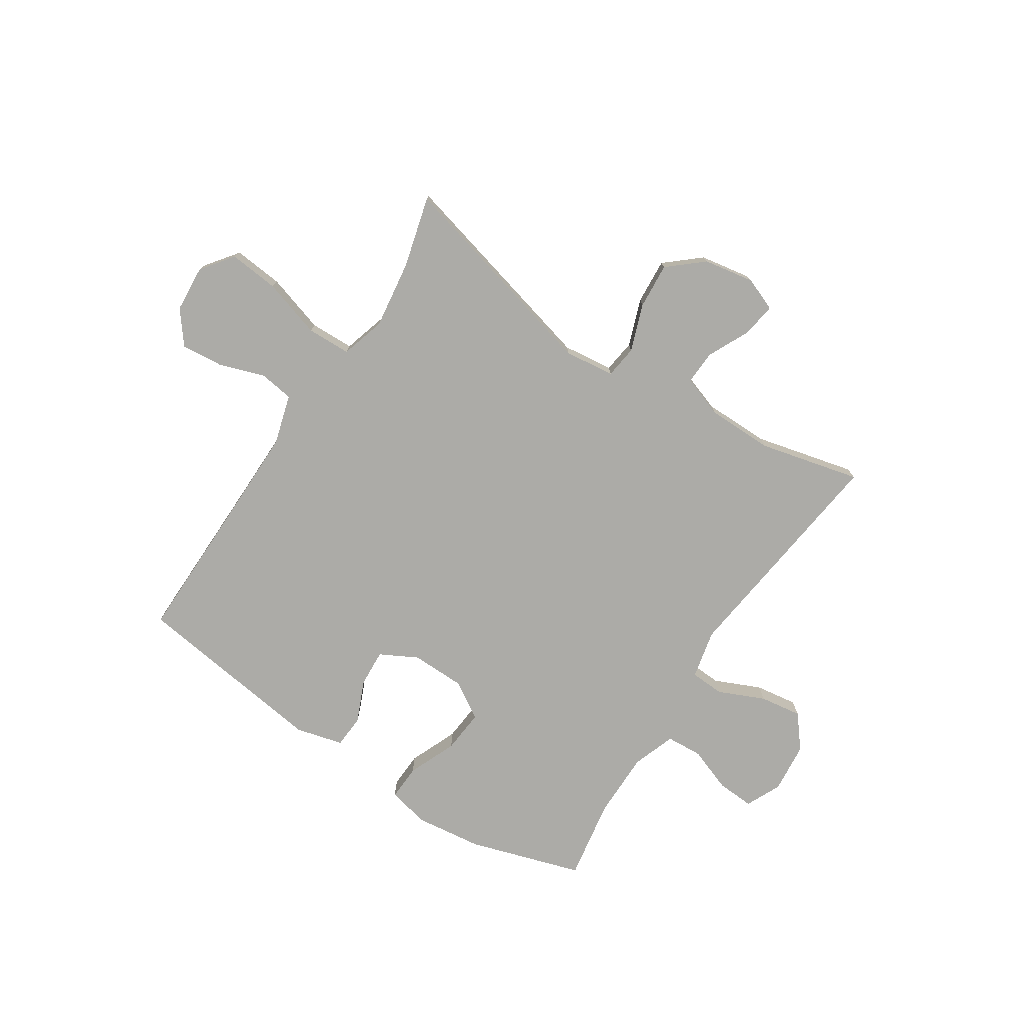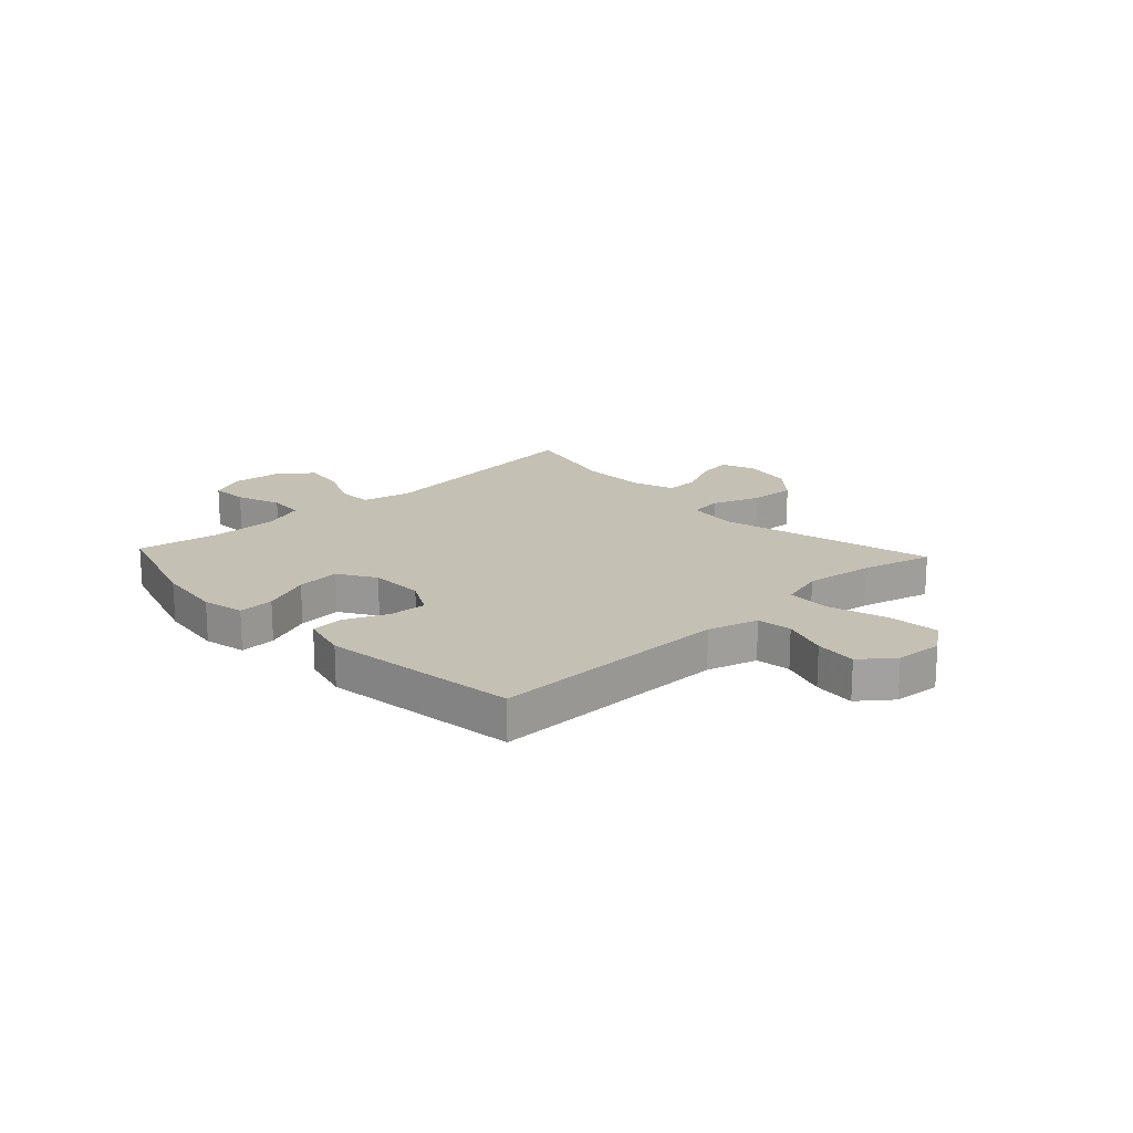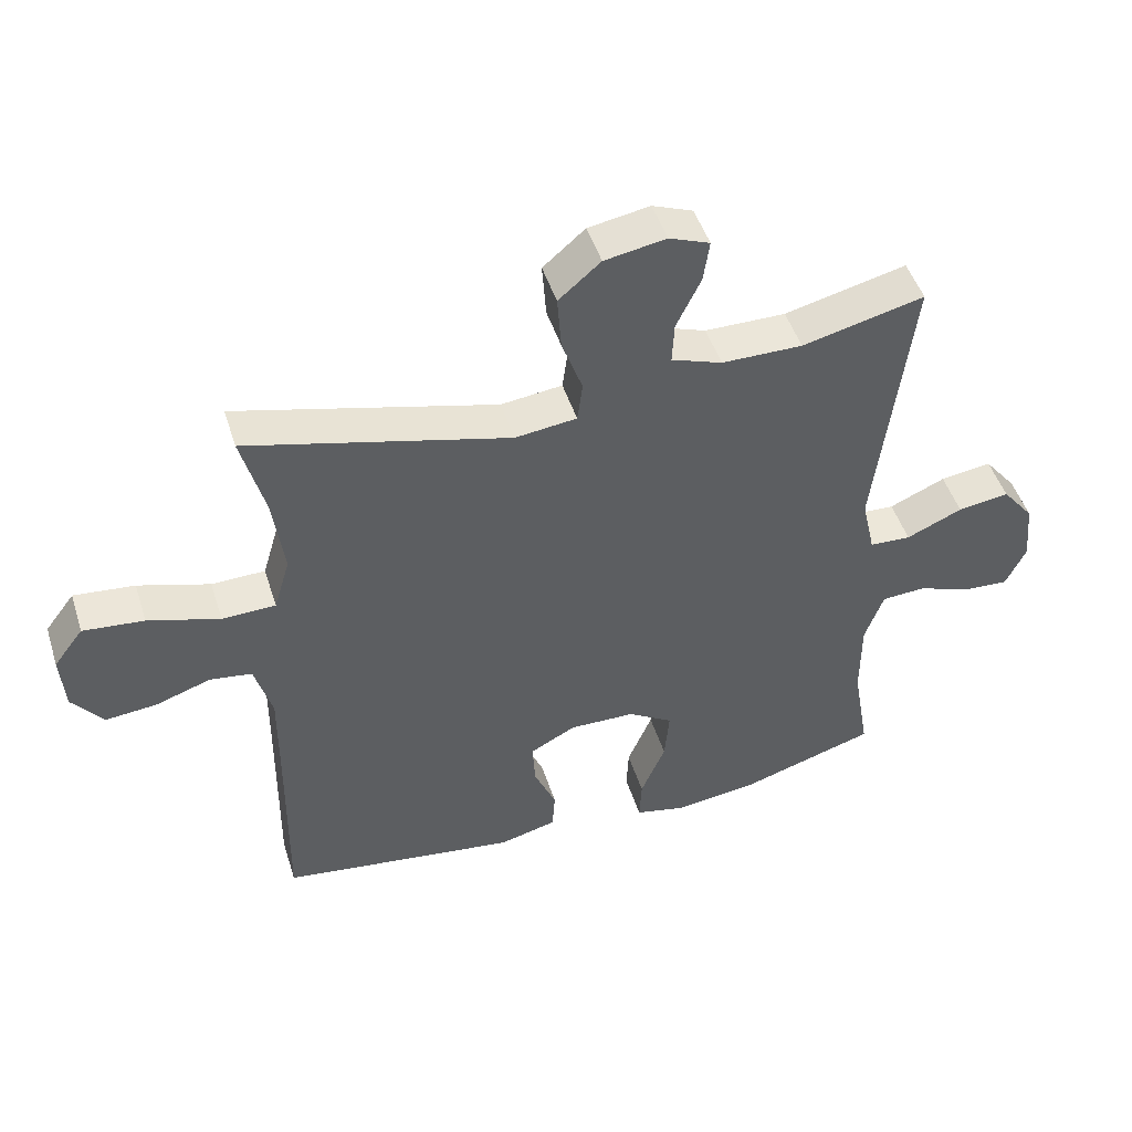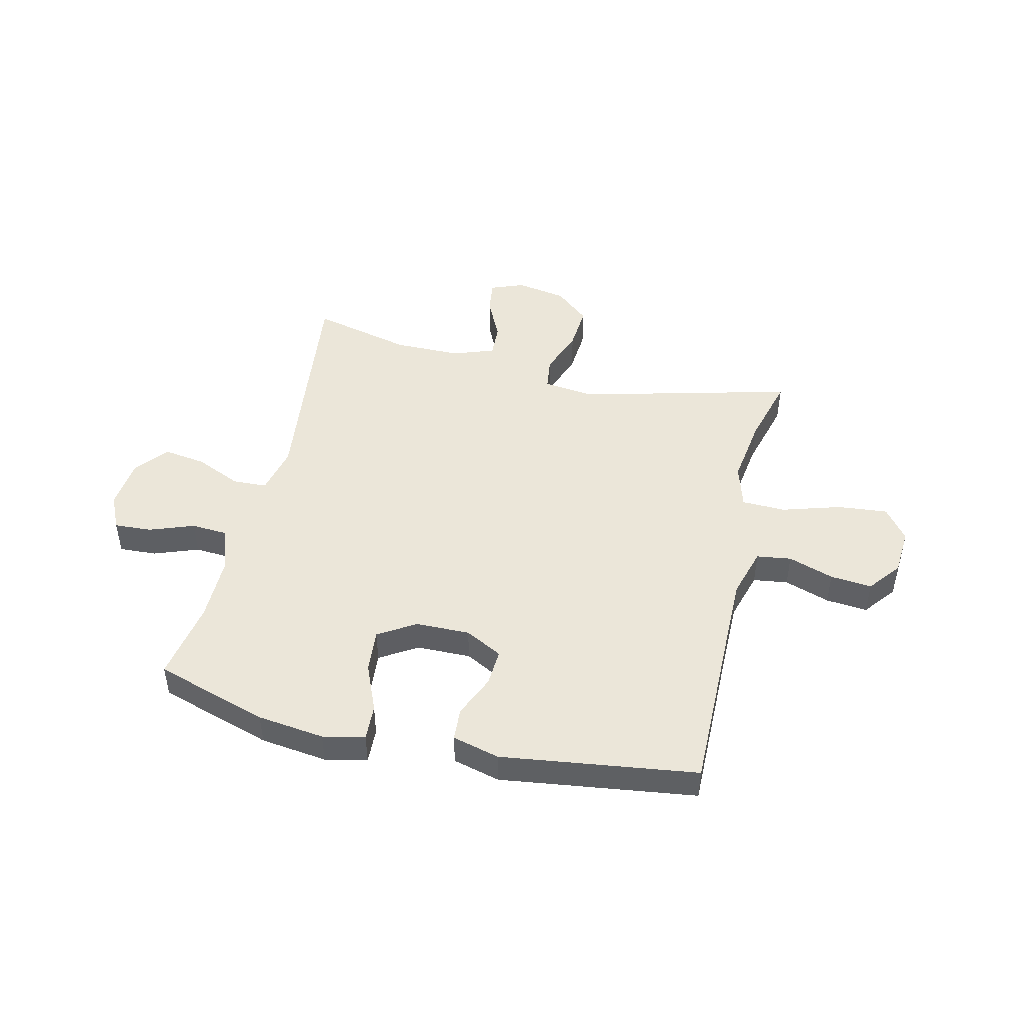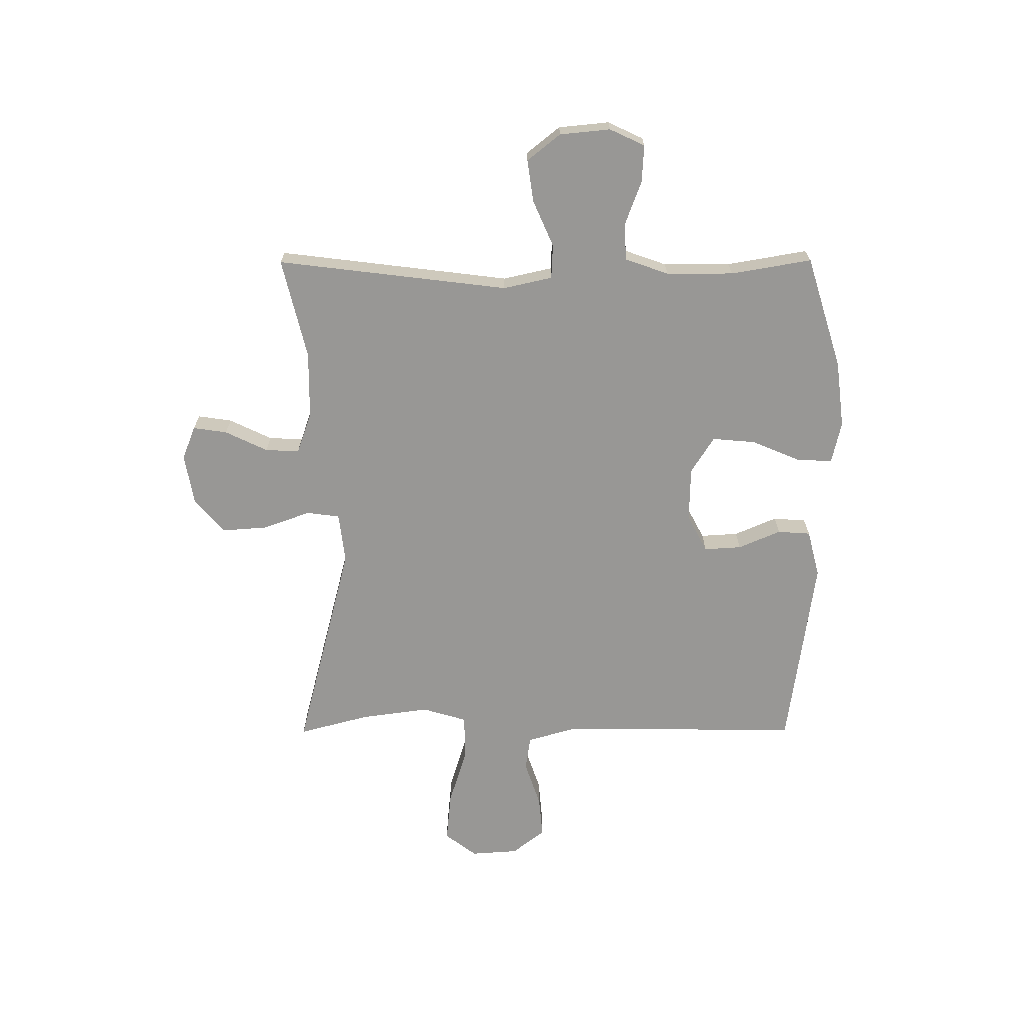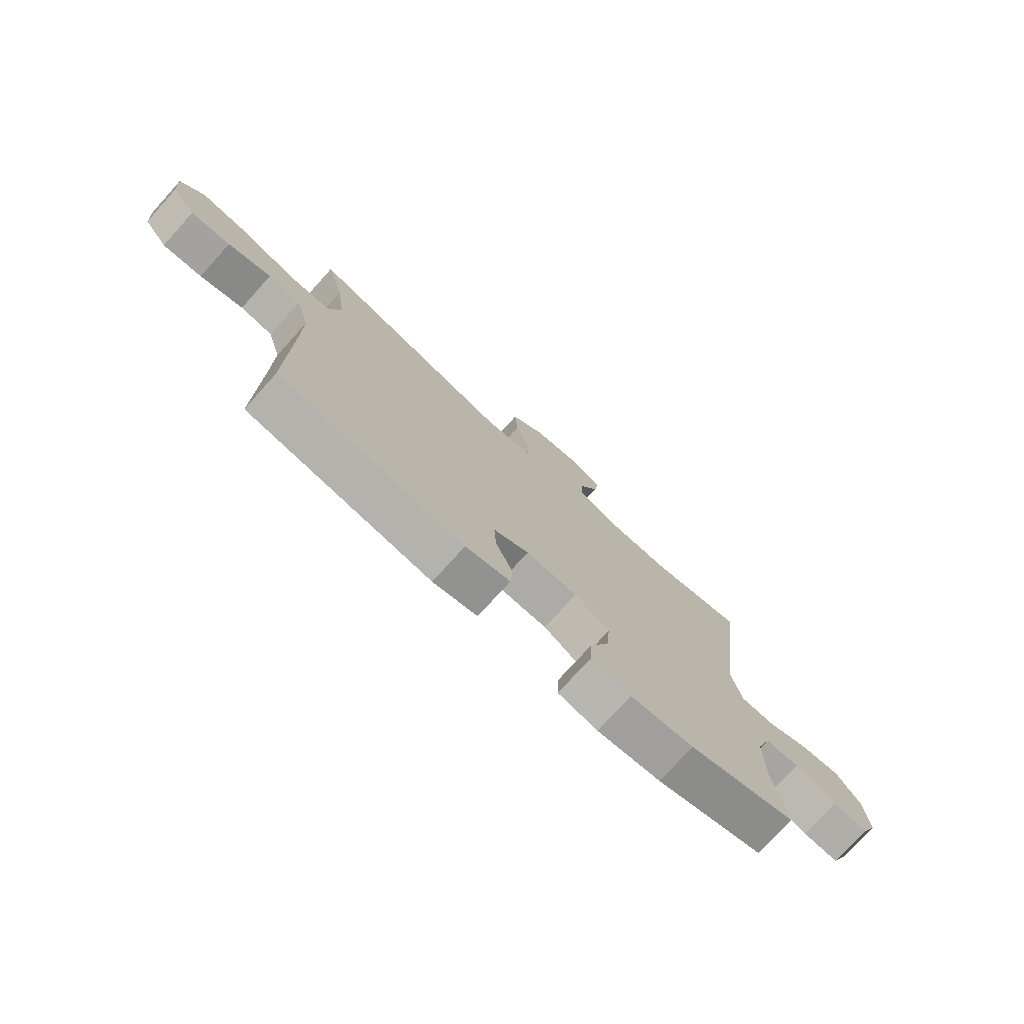
<metadata>
{"format":"obj","ext":"obj","renderer":"f3d","projection":"perspective","resolution":1024,"background":"white","views":[{"elev":-76.2,"azim":-33.0,"up":"+Y"},{"elev":18.2,"azim":-133.0,"up":"+Y"},{"elev":47.9,"azim":-17.4,"up":"+Z"},{"elev":47.0,"azim":-166.6,"up":"+Y"},{"elev":-68.2,"azim":90.2,"up":"+Y"},{"elev":-75.7,"azim":-42.1,"up":"+Z"}]}
</metadata>
<code>
v 0.5 0.07 0.5
v 0.448 0.07 0.078
v 0.468 0.07 -0.011
v 0.53 0.07 -0.014
v 0.614 0.07 0.023
v 0.691 0.07 0.034
v 0.739 0.07 -0.026
v 0.748 0.07 -0.118
v 0.718 0.07 -0.182
v 0.65 0.07 -0.178
v 0.569 0.07 -0.148
v 0.503 0.07 -0.152
v 0.475 0.07 -0.231
v 0.475 0.07 -0.353
v 0.5 0.07 -0.5
v 0.294 0.07 -0.564
v 0.172 0.07 -0.579
v 0.096 0.07 -0.562
v 0.099 0.07 -0.497
v 0.136 0.07 -0.409
v 0.143 0.07 -0.33
v 0.076 0.07 -0.288
v -0.023 0.07 -0.286
v -0.091 0.07 -0.322
v -0.087 0.07 -0.39
v -0.054 0.07 -0.467
v -0.058 0.07 -0.527
v -0.144 0.07 -0.549
v -0.5 0.07 -0.5
v -0.496 0.07 -0.197
v -0.495 0.07 -0.062
v -0.521 0.07 0.029
v -0.584 0.07 0.038
v -0.667 0.07 0.01
v -0.743 0.07 0.003
v -0.789 0.07 0.062
v -0.795 0.07 0.148
v -0.751 0.07 0.206
v -0.66 0.07 0.197
v -0.553 0.07 0.164
v -0.473 0.07 0.166
v -0.449 0.07 0.247
v -0.466 0.07 0.371
v -0.5 0.07 0.5
v -0.11 0.07 0.399
v -0.018 0.07 0.41
v -0.01 0.07 0.47
v -0.041 0.07 0.556
v -0.047 0.07 0.639
v 0.016 0.07 0.693
v 0.108 0.07 0.709
v 0.169 0.07 0.685
v 0.16 0.07 0.623
v 0.123 0.07 0.546
v 0.12 0.07 0.484
v 0.196 0.07 0.457
v 0.317 0.07 0.456
v 0.5 0 0.5
v 0.448 0 0.078
v 0.468 0 -0.011
v 0.53 0 -0.014
v 0.614 0 0.023
v 0.691 0 0.034
v 0.739 0 -0.026
v 0.748 0 -0.118
v 0.718 0 -0.182
v 0.65 0 -0.178
v 0.569 0 -0.148
v 0.503 0 -0.152
v 0.475 0 -0.231
v 0.475 0 -0.353
v 0.5 0 -0.5
v 0.294 0 -0.564
v 0.172 0 -0.579
v 0.096 0 -0.562
v 0.099 0 -0.497
v 0.136 0 -0.409
v 0.143 0 -0.33
v 0.076 0 -0.288
v -0.023 0 -0.286
v -0.091 0 -0.322
v -0.087 0 -0.39
v -0.054 0 -0.467
v -0.058 0 -0.527
v -0.144 0 -0.549
v -0.5 0 -0.5
v -0.496 0 -0.197
v -0.495 0 -0.062
v -0.521 0 0.029
v -0.584 0 0.038
v -0.667 0 0.01
v -0.743 0 0.003
v -0.789 0 0.062
v -0.795 0 0.148
v -0.751 0 0.206
v -0.66 0 0.197
v -0.553 0 0.164
v -0.473 0 0.166
v -0.449 0 0.247
v -0.466 0 0.371
v -0.5 0 0.5
v -0.11 0 0.399
v -0.018 0 0.41
v -0.01 0 0.47
v -0.041 0 0.556
v -0.047 0 0.639
v 0.016 0 0.693
v 0.108 0 0.709
v 0.169 0 0.685
v 0.16 0 0.623
v 0.123 0 0.546
v 0.12 0 0.484
v 0.196 0 0.457
v 0.317 0 0.456
f 51 52 53 54
f 51 54 55
f 50 51 55
f 47 48 49 50
f 47 50 55
f 46 47 55 56
f 43 44 45
f 42 43 45
f 41 42 45 46
f 37 38 39 40
f 37 40 41
f 36 37 41
f 33 34 35 36
f 33 36 41
f 32 33 41 46
f 27 28 29 30
f 25 26 27 30
f 24 25 30 31
f 23 24 31 32
f 17 18 19 20
f 17 20 21
f 14 15 16 17
f 13 14 17 21
f 12 13 21 22
f 8 9 10 11
f 8 11 12
f 7 8 12
f 4 5 6 7
f 3 4 7 12
f 57 1 2
f 57 2 3
f 32 46 56 57
f 22 23 32 57
f 3 12 22 57
f 111 110 109 108
f 112 111 108
f 112 108 107
f 107 106 105 104
f 112 107 104
f 113 112 104 103
f 102 101 100
f 102 100 99
f 103 102 99 98
f 97 96 95 94
f 98 97 94
f 98 94 93
f 93 92 91 90
f 98 93 90
f 103 98 90 89
f 87 86 85 84
f 87 84 83 82
f 88 87 82 81
f 89 88 81 80
f 77 76 75 74
f 78 77 74
f 74 73 72 71
f 78 74 71 70
f 79 78 70 69
f 68 67 66 65
f 69 68 65
f 69 65 64
f 64 63 62 61
f 69 64 61 60
f 59 58 114
f 60 59 114
f 114 113 103 89
f 114 89 80 79
f 114 79 69 60
f 1 58 59 2
f 2 59 60 3
f 3 60 61 4
f 4 61 62 5
f 5 62 63 6
f 6 63 64 7
f 7 64 65 8
f 8 65 66 9
f 9 66 67 10
f 10 67 68 11
f 11 68 69 12
f 12 69 70 13
f 13 70 71 14
f 14 71 72 15
f 15 72 73 16
f 16 73 74 17
f 17 74 75 18
f 18 75 76 19
f 19 76 77 20
f 20 77 78 21
f 21 78 79 22
f 22 79 80 23
f 23 80 81 24
f 24 81 82 25
f 25 82 83 26
f 26 83 84 27
f 27 84 85 28
f 28 85 86 29
f 29 86 87 30
f 30 87 88 31
f 31 88 89 32
f 32 89 90 33
f 33 90 91 34
f 34 91 92 35
f 35 92 93 36
f 36 93 94 37
f 37 94 95 38
f 38 95 96 39
f 39 96 97 40
f 40 97 98 41
f 41 98 99 42
f 42 99 100 43
f 43 100 101 44
f 44 101 102 45
f 45 102 103 46
f 46 103 104 47
f 47 104 105 48
f 48 105 106 49
f 49 106 107 50
f 50 107 108 51
f 51 108 109 52
f 52 109 110 53
f 53 110 111 54
f 54 111 112 55
f 55 112 113 56
f 56 113 114 57
f 57 114 58 1

</code>
